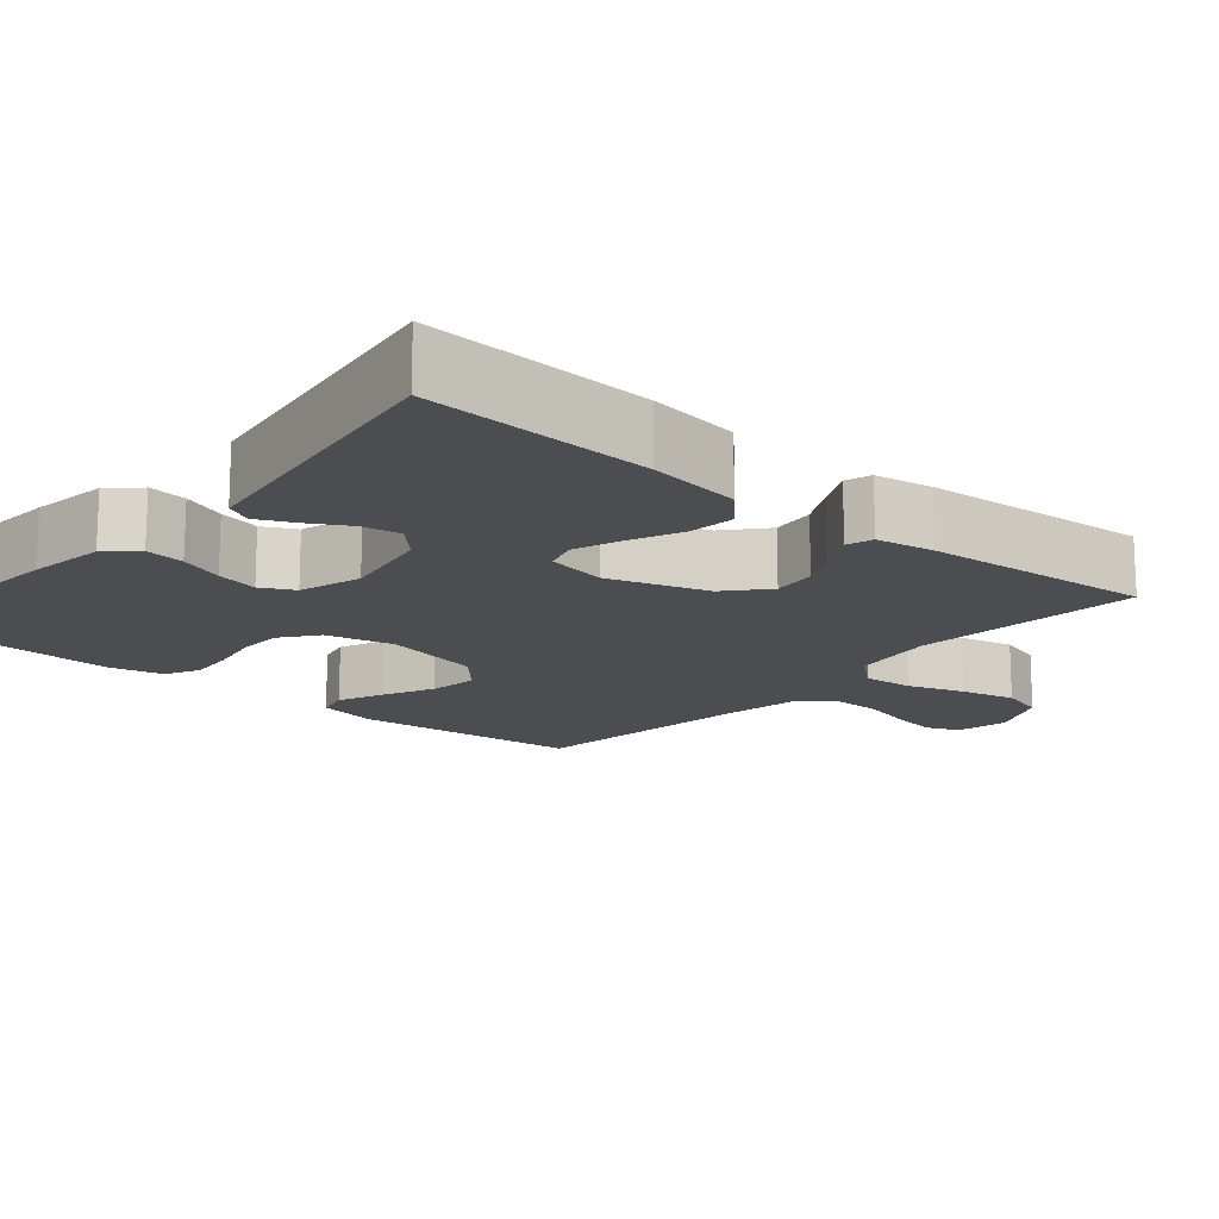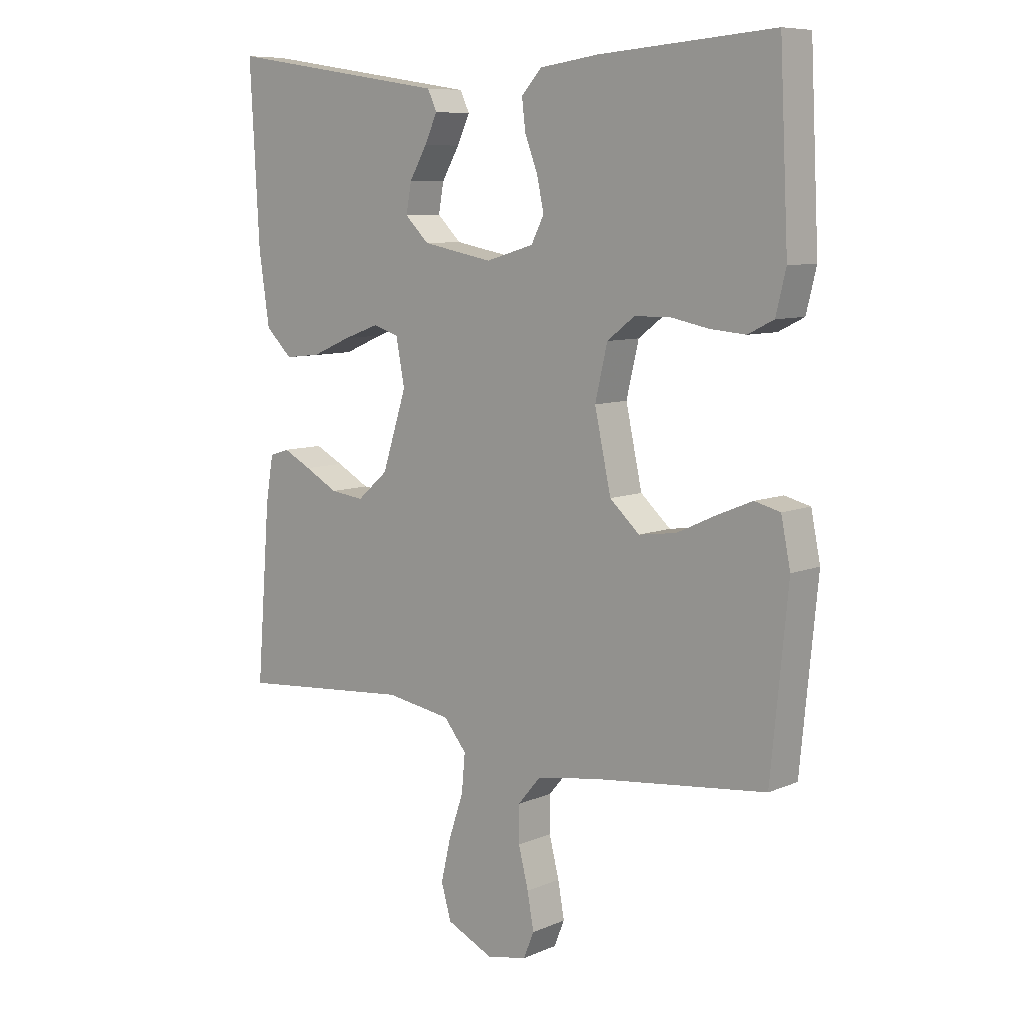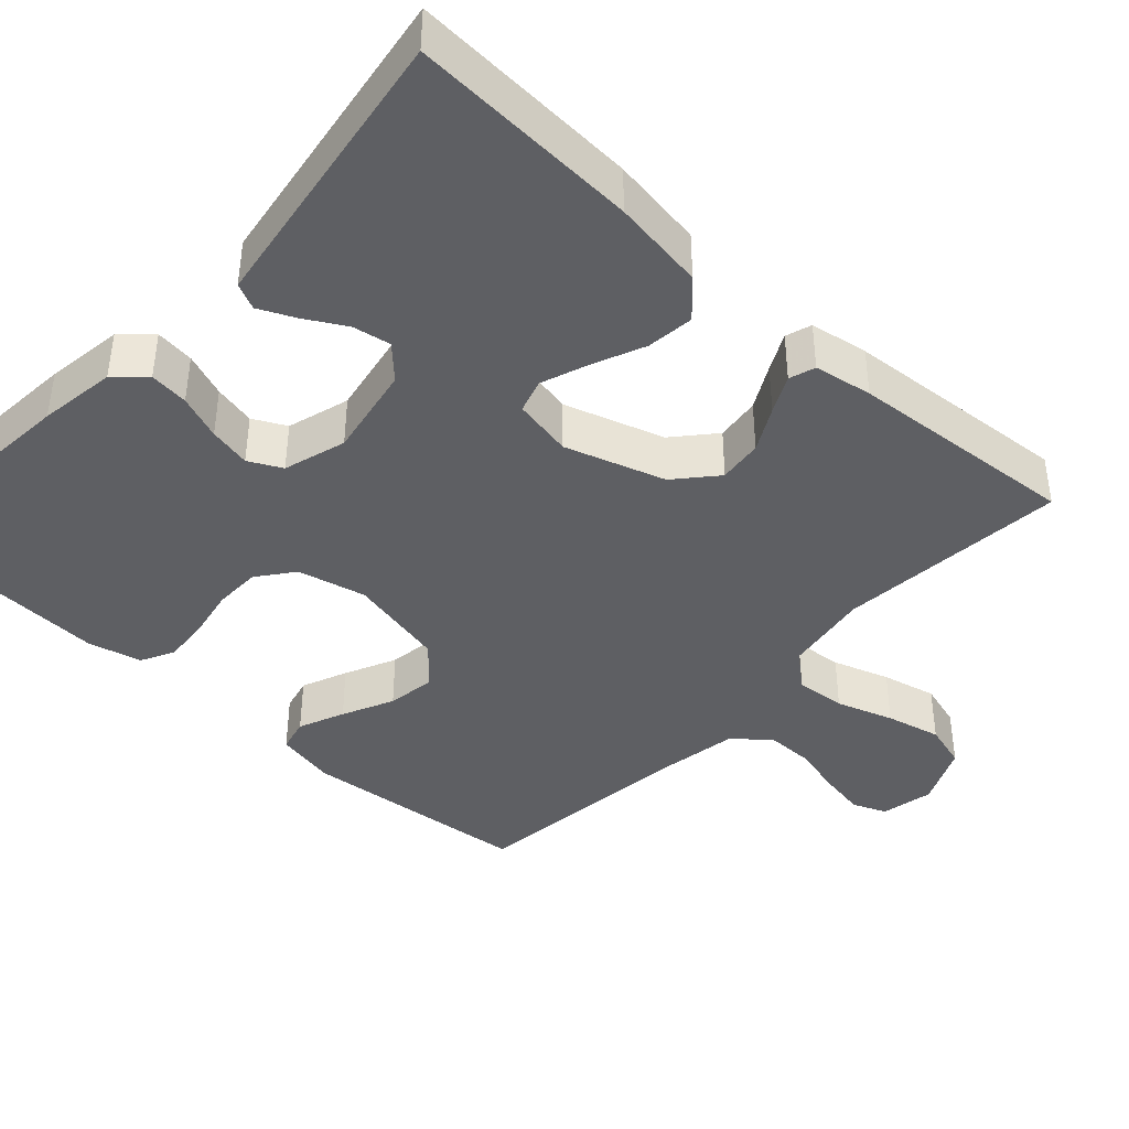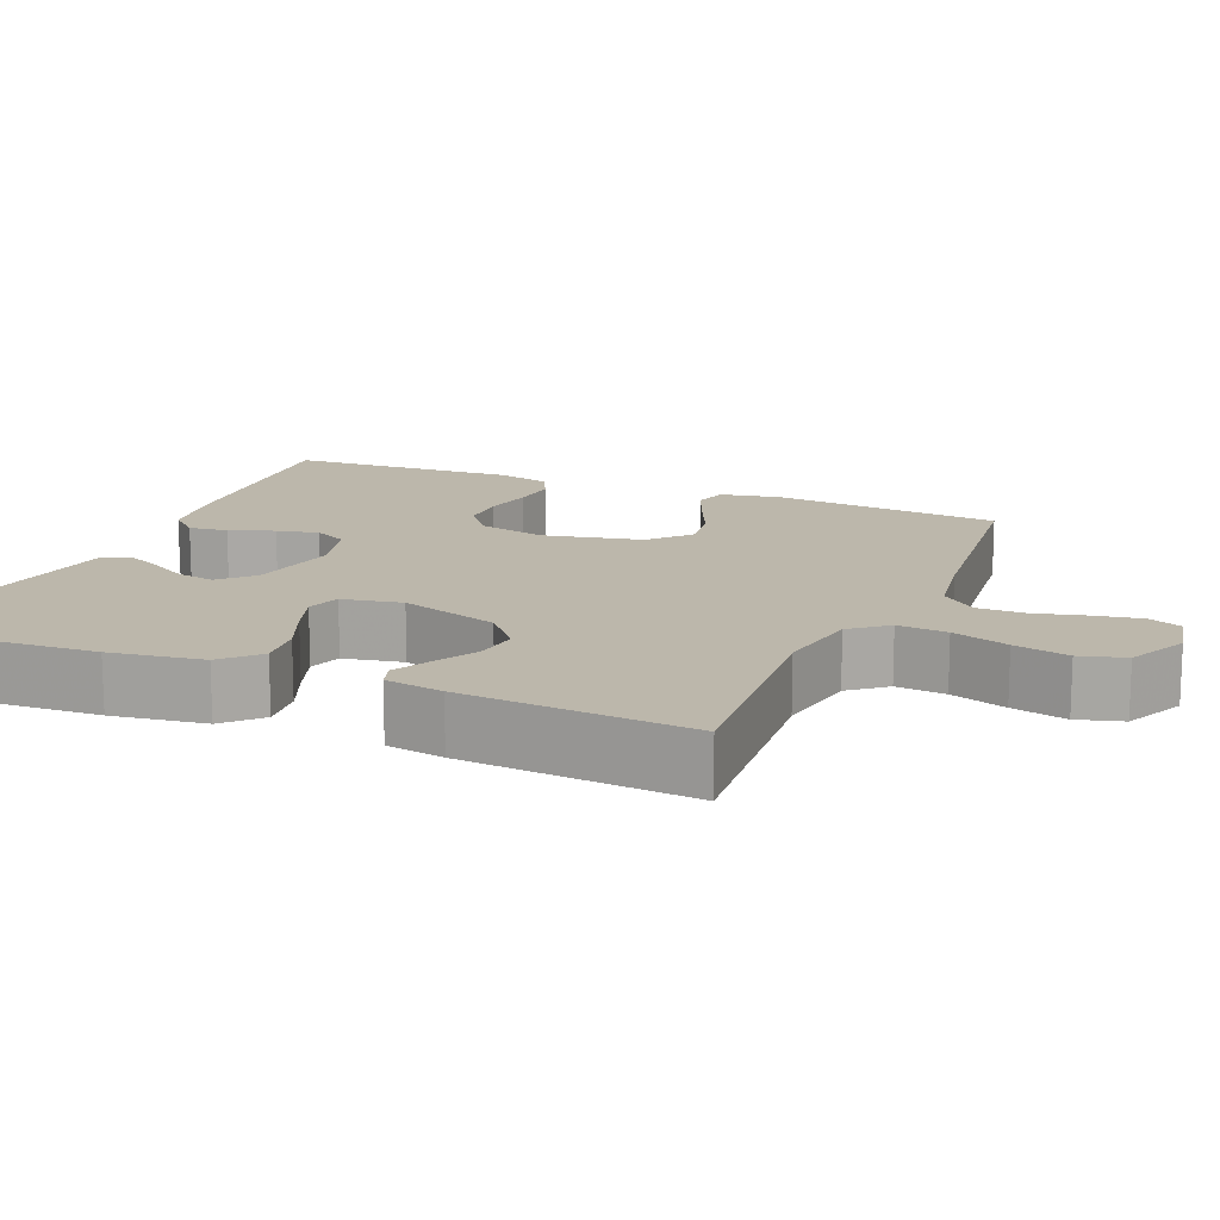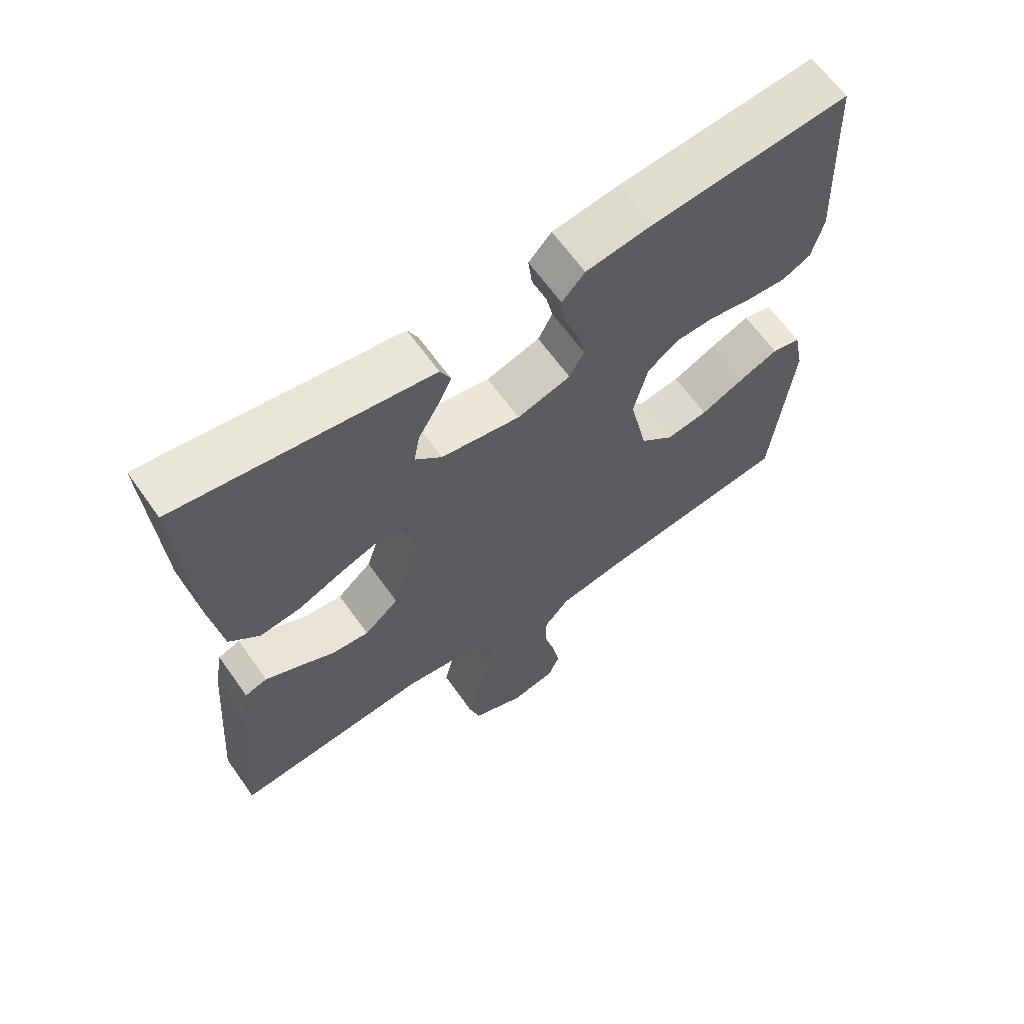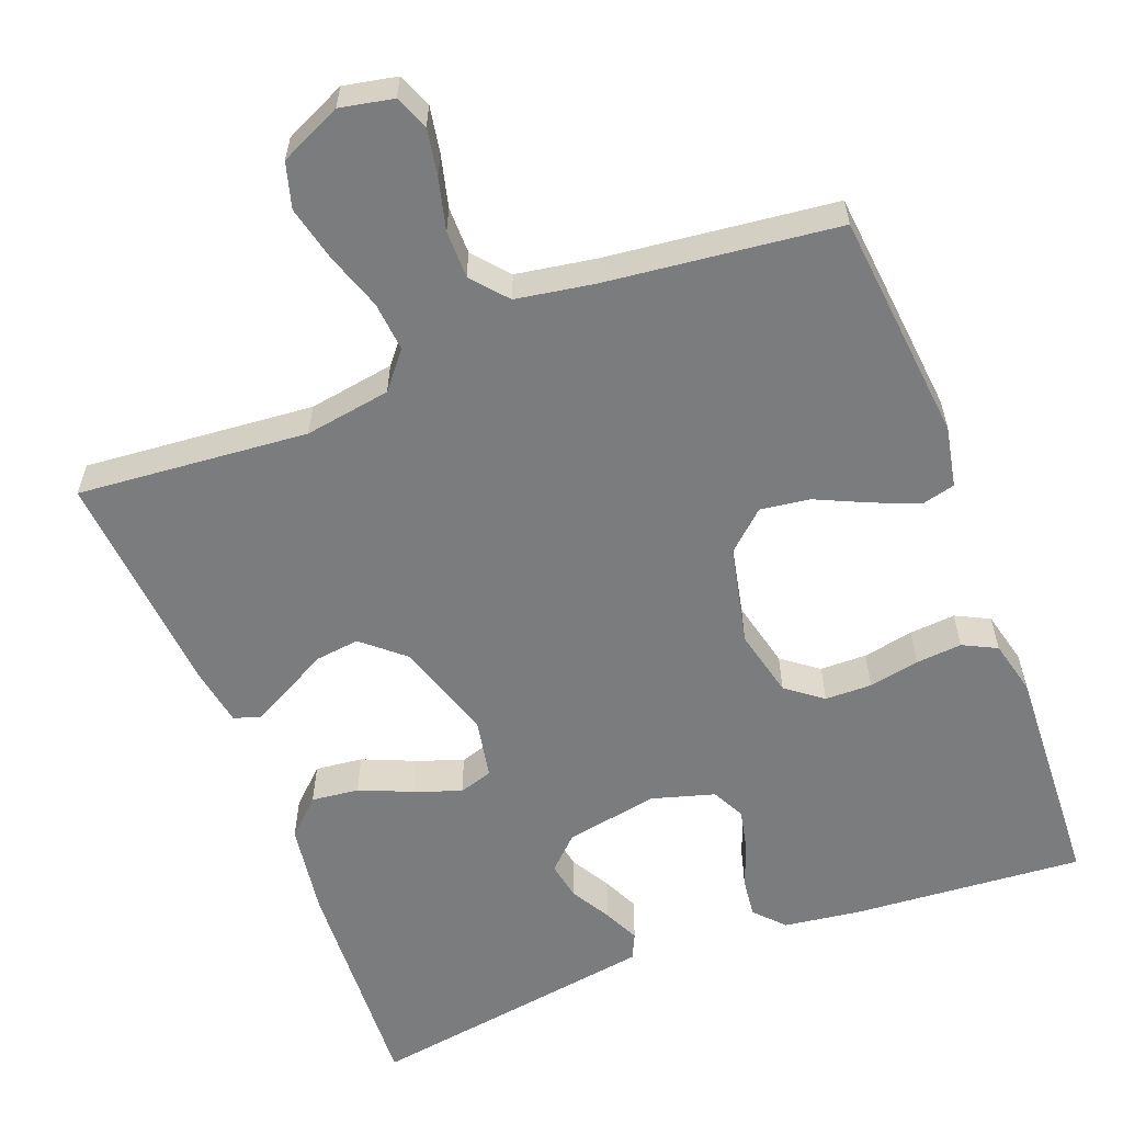
<metadata>
{"format":"obj","ext":"obj","renderer":"f3d","projection":"perspective","resolution":1024,"background":"white","views":[{"elev":-15.6,"azim":49.3,"up":"+Y"},{"elev":8.4,"azim":-138.7,"up":"+Z"},{"elev":-40.9,"azim":47.3,"up":"+Y"},{"elev":14.5,"azim":113.0,"up":"+Y"},{"elev":64.6,"azim":144.6,"up":"+Z"},{"elev":-58.7,"azim":-158.9,"up":"+Y"}]}
</metadata>
<code>
v 0.5 0.07 -0.5
v 0.2 0.07 -0.474
v 0.088 0.07 -0.492
v 0.049 0.07 -0.539
v 0.055 0.07 -0.604
v 0.08 0.07 -0.678
v 0.097 0.07 -0.75
v 0.08 0.07 -0.809
v 0 0.07 -0.846
v -0.069 0.07 -0.832
v -0.087 0.07 -0.788
v -0.076 0.07 -0.727
v -0.059 0.07 -0.66
v -0.059 0.07 -0.598
v -0.098 0.07 -0.552
v -0.2 0.07 -0.535
v -0.5 0.07 -0.5
v -0.529 0.07 -0.2
v -0.513 0.07 -0.121
v -0.469 0.07 -0.11
v -0.409 0.07 -0.135
v -0.342 0.07 -0.166
v -0.278 0.07 -0.175
v -0.227 0.07 -0.129
v -0.199 0.07 0
v -0.22 0.07 0.089
v -0.267 0.07 0.125
v -0.328 0.07 0.126
v -0.394 0.07 0.113
v -0.454 0.07 0.108
v -0.498 0.07 0.13
v -0.515 0.07 0.2
v -0.5 0.07 0.5
v -0.2 0.07 0.477
v -0.099 0.07 0.463
v -0.064 0.07 0.425
v -0.07 0.07 0.374
v -0.092 0.07 0.316
v -0.104 0.07 0.261
v -0.082 0.07 0.218
v 0 0.07 0.194
v 0.121 0.07 0.217
v 0.162 0.07 0.257
v 0.153 0.07 0.307
v 0.123 0.07 0.359
v 0.101 0.07 0.406
v 0.117 0.07 0.44
v 0.2 0.07 0.453
v 0.5 0.07 0.5
v 0.484 0.07 0.2
v 0.466 0.07 0.078
v 0.42 0.07 0.034
v 0.358 0.07 0.041
v 0.29 0.07 0.07
v 0.229 0.07 0.092
v 0.185 0.07 0.078
v 0.17 0.07 0
v 0.212 0.07 -0.13
v 0.265 0.07 -0.176
v 0.323 0.07 -0.169
v 0.38 0.07 -0.138
v 0.429 0.07 -0.113
v 0.463 0.07 -0.124
v 0.476 0.07 -0.2
v 0.5 0 -0.5
v 0.2 0 -0.474
v 0.088 0 -0.492
v 0.049 0 -0.539
v 0.055 0 -0.604
v 0.08 0 -0.678
v 0.097 0 -0.75
v 0.08 0 -0.809
v 0 0 -0.846
v -0.069 0 -0.832
v -0.087 0 -0.788
v -0.076 0 -0.727
v -0.059 0 -0.66
v -0.059 0 -0.598
v -0.098 0 -0.552
v -0.2 0 -0.535
v -0.5 0 -0.5
v -0.529 0 -0.2
v -0.513 0 -0.121
v -0.469 0 -0.11
v -0.409 0 -0.135
v -0.342 0 -0.166
v -0.278 0 -0.175
v -0.227 0 -0.129
v -0.199 0 0
v -0.22 0 0.089
v -0.267 0 0.125
v -0.328 0 0.126
v -0.394 0 0.113
v -0.454 0 0.108
v -0.498 0 0.13
v -0.515 0 0.2
v -0.5 0 0.5
v -0.2 0 0.477
v -0.099 0 0.463
v -0.064 0 0.425
v -0.07 0 0.374
v -0.092 0 0.316
v -0.104 0 0.261
v -0.082 0 0.218
v 0 0 0.194
v 0.121 0 0.217
v 0.162 0 0.257
v 0.153 0 0.307
v 0.123 0 0.359
v 0.101 0 0.406
v 0.117 0 0.44
v 0.2 0 0.453
v 0.5 0 0.5
v 0.484 0 0.2
v 0.466 0 0.078
v 0.42 0 0.034
v 0.358 0 0.041
v 0.29 0 0.07
v 0.229 0 0.092
v 0.185 0 0.078
v 0.17 0 0
v 0.212 0 -0.13
v 0.265 0 -0.176
v 0.323 0 -0.169
v 0.38 0 -0.138
v 0.429 0 -0.113
v 0.463 0 -0.124
v 0.476 0 -0.2
f 63 64 1 2
f 60 61 62 63
f 60 63 2 3
f 59 60 3 4
f 58 59 4
f 57 58 4
f 56 57 4
f 51 52 53 54
f 51 54 55
f 48 49 50 51
f 48 51 55
f 44 45 46 47
f 44 47 48 55
f 35 36 37 38
f 35 38 39
f 34 35 39
f 33 34 39
f 32 33 39 40
f 28 29 30 31
f 27 28 31 32
f 19 20 21 22
f 17 18 19 22
f 16 17 22 23
f 15 16 23 24
f 10 11 12 13
f 8 9 10 13
f 8 13 14
f 5 6 7 8
f 5 8 14
f 4 5 14 15
f 43 44 55
f 42 43 55 56
f 41 42 56 4
f 27 32 40 41
f 26 27 41
f 25 26 41 4
f 4 15 24 25
f 66 65 128 127
f 127 126 125 124
f 67 66 127 124
f 68 67 124 123
f 68 123 122
f 68 122 121
f 68 121 120
f 118 117 116 115
f 119 118 115
f 115 114 113 112
f 119 115 112
f 111 110 109 108
f 119 112 111 108
f 102 101 100 99
f 103 102 99
f 103 99 98
f 103 98 97
f 104 103 97 96
f 95 94 93 92
f 96 95 92 91
f 86 85 84 83
f 86 83 82 81
f 87 86 81 80
f 88 87 80 79
f 77 76 75 74
f 77 74 73 72
f 78 77 72
f 72 71 70 69
f 78 72 69
f 79 78 69 68
f 119 108 107
f 120 119 107 106
f 68 120 106 105
f 105 104 96 91
f 105 91 90
f 68 105 90 89
f 89 88 79 68
f 1 65 66 2
f 2 66 67 3
f 3 67 68 4
f 4 68 69 5
f 5 69 70 6
f 6 70 71 7
f 7 71 72 8
f 8 72 73 9
f 9 73 74 10
f 10 74 75 11
f 11 75 76 12
f 12 76 77 13
f 13 77 78 14
f 14 78 79 15
f 15 79 80 16
f 16 80 81 17
f 17 81 82 18
f 18 82 83 19
f 19 83 84 20
f 20 84 85 21
f 21 85 86 22
f 22 86 87 23
f 23 87 88 24
f 24 88 89 25
f 25 89 90 26
f 26 90 91 27
f 27 91 92 28
f 28 92 93 29
f 29 93 94 30
f 30 94 95 31
f 31 95 96 32
f 32 96 97 33
f 33 97 98 34
f 34 98 99 35
f 35 99 100 36
f 36 100 101 37
f 37 101 102 38
f 38 102 103 39
f 39 103 104 40
f 40 104 105 41
f 41 105 106 42
f 42 106 107 43
f 43 107 108 44
f 44 108 109 45
f 45 109 110 46
f 46 110 111 47
f 47 111 112 48
f 48 112 113 49
f 49 113 114 50
f 50 114 115 51
f 51 115 116 52
f 52 116 117 53
f 53 117 118 54
f 54 118 119 55
f 55 119 120 56
f 56 120 121 57
f 57 121 122 58
f 58 122 123 59
f 59 123 124 60
f 60 124 125 61
f 61 125 126 62
f 62 126 127 63
f 63 127 128 64
f 64 128 65 1

</code>
